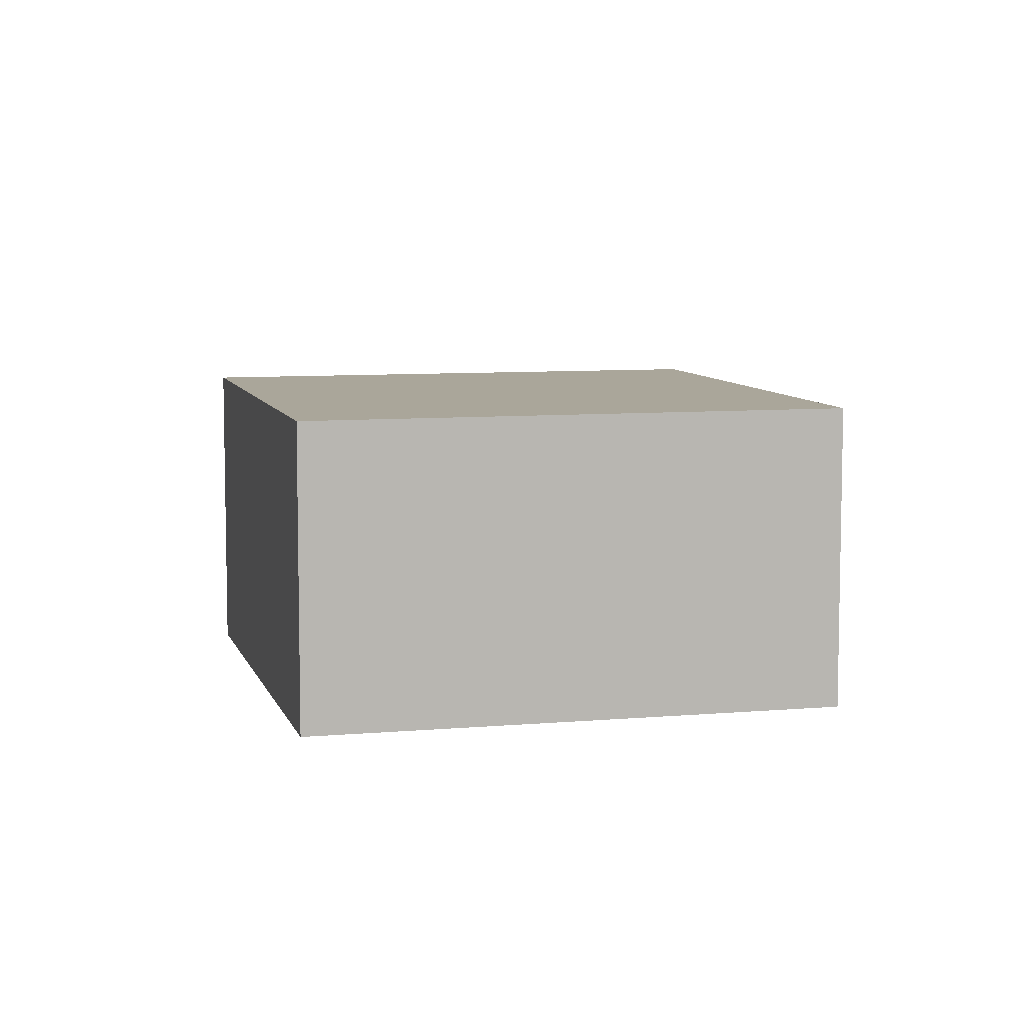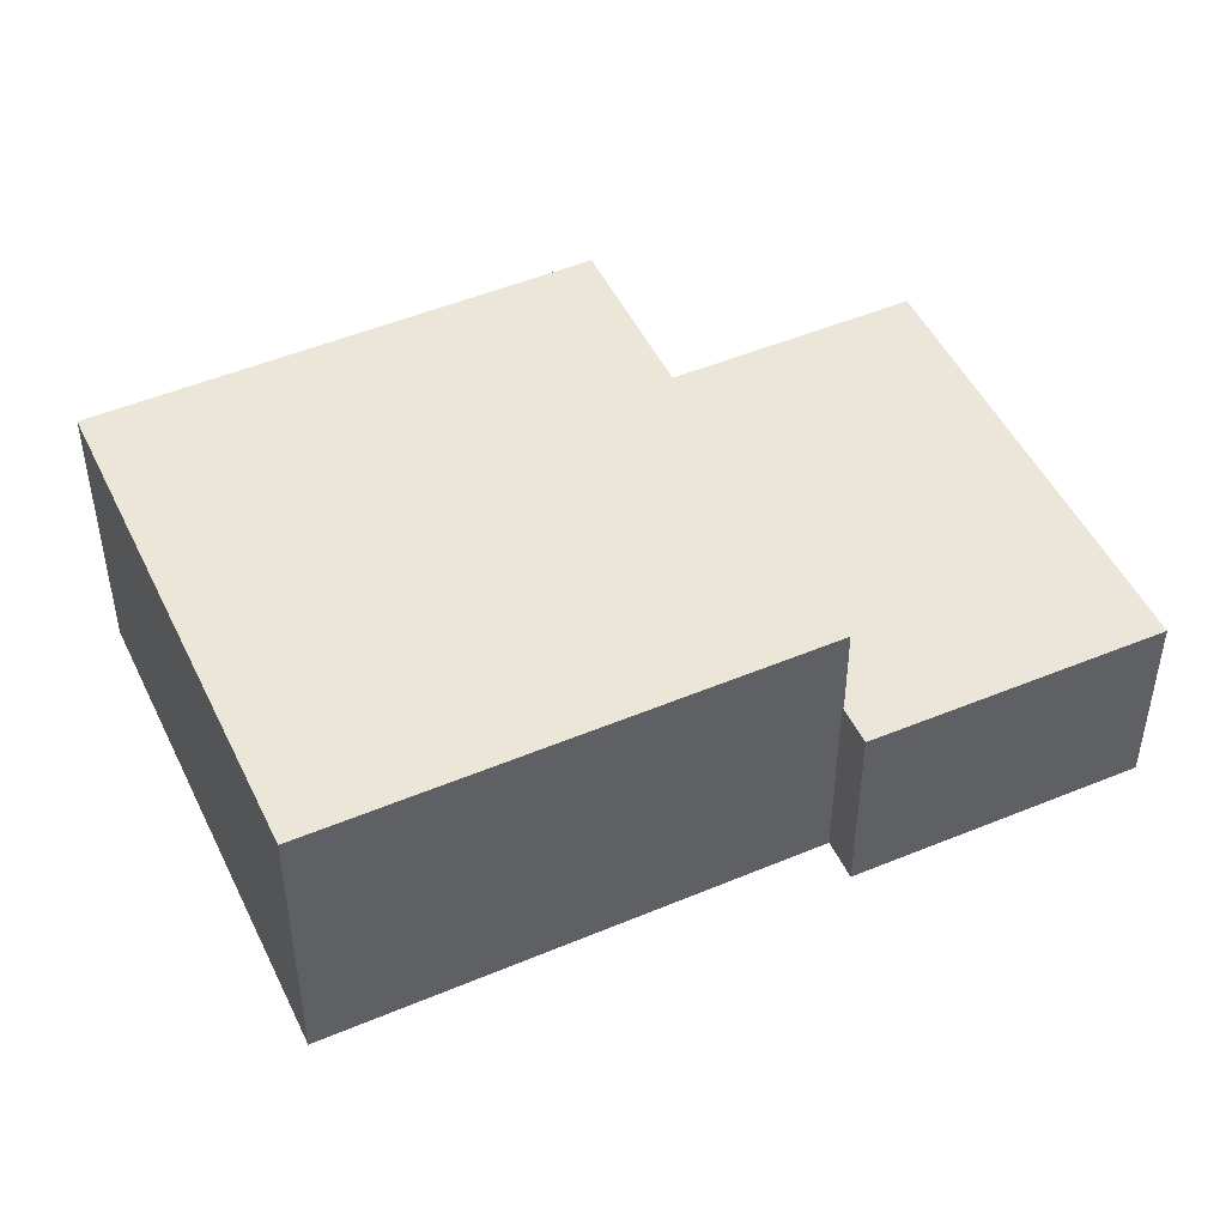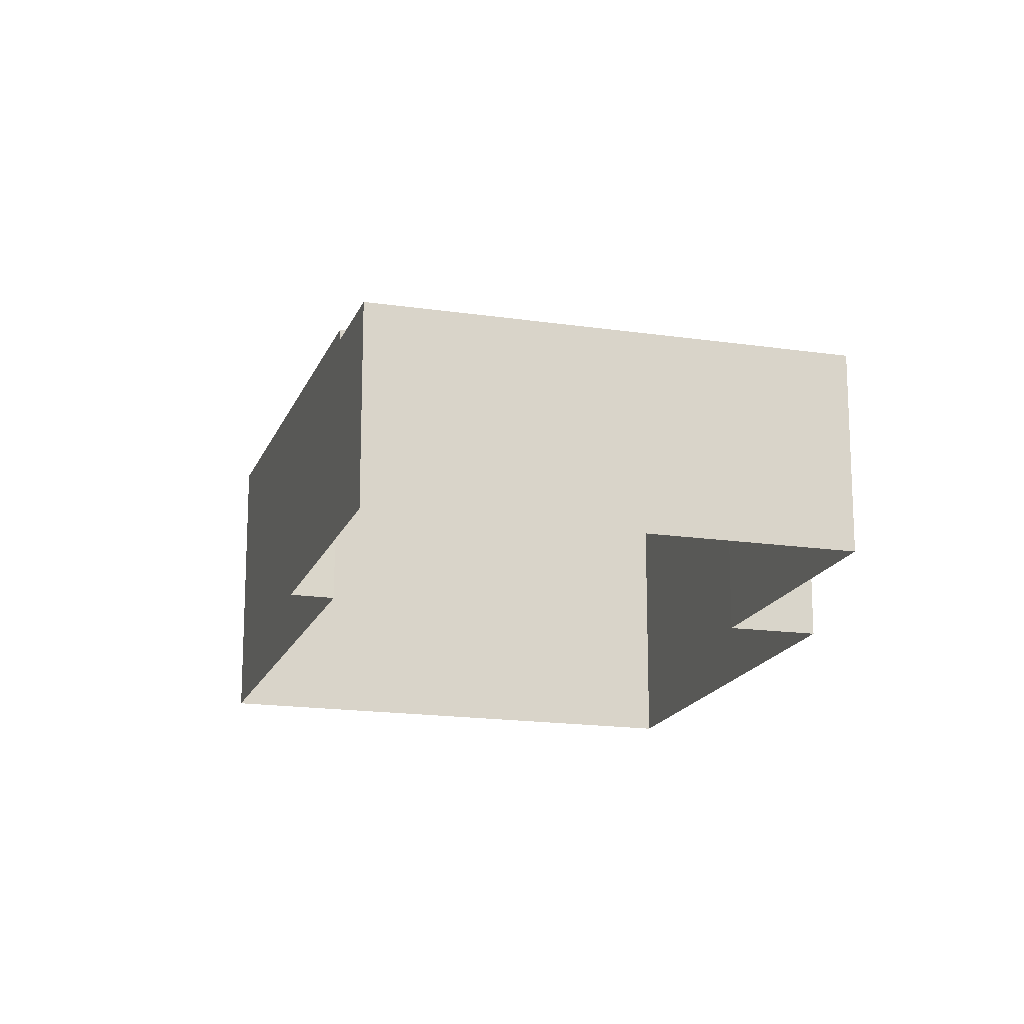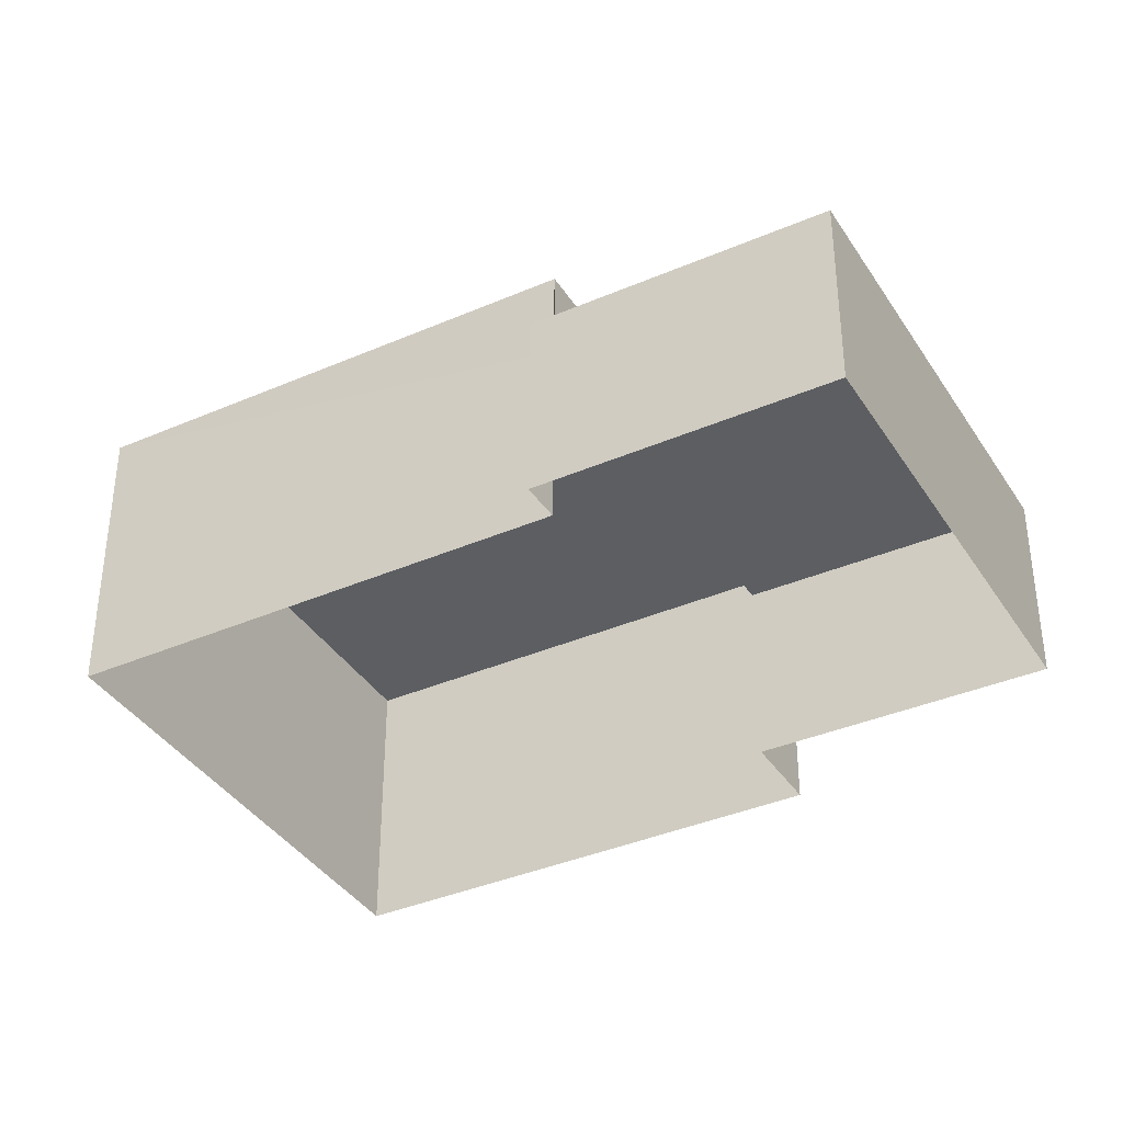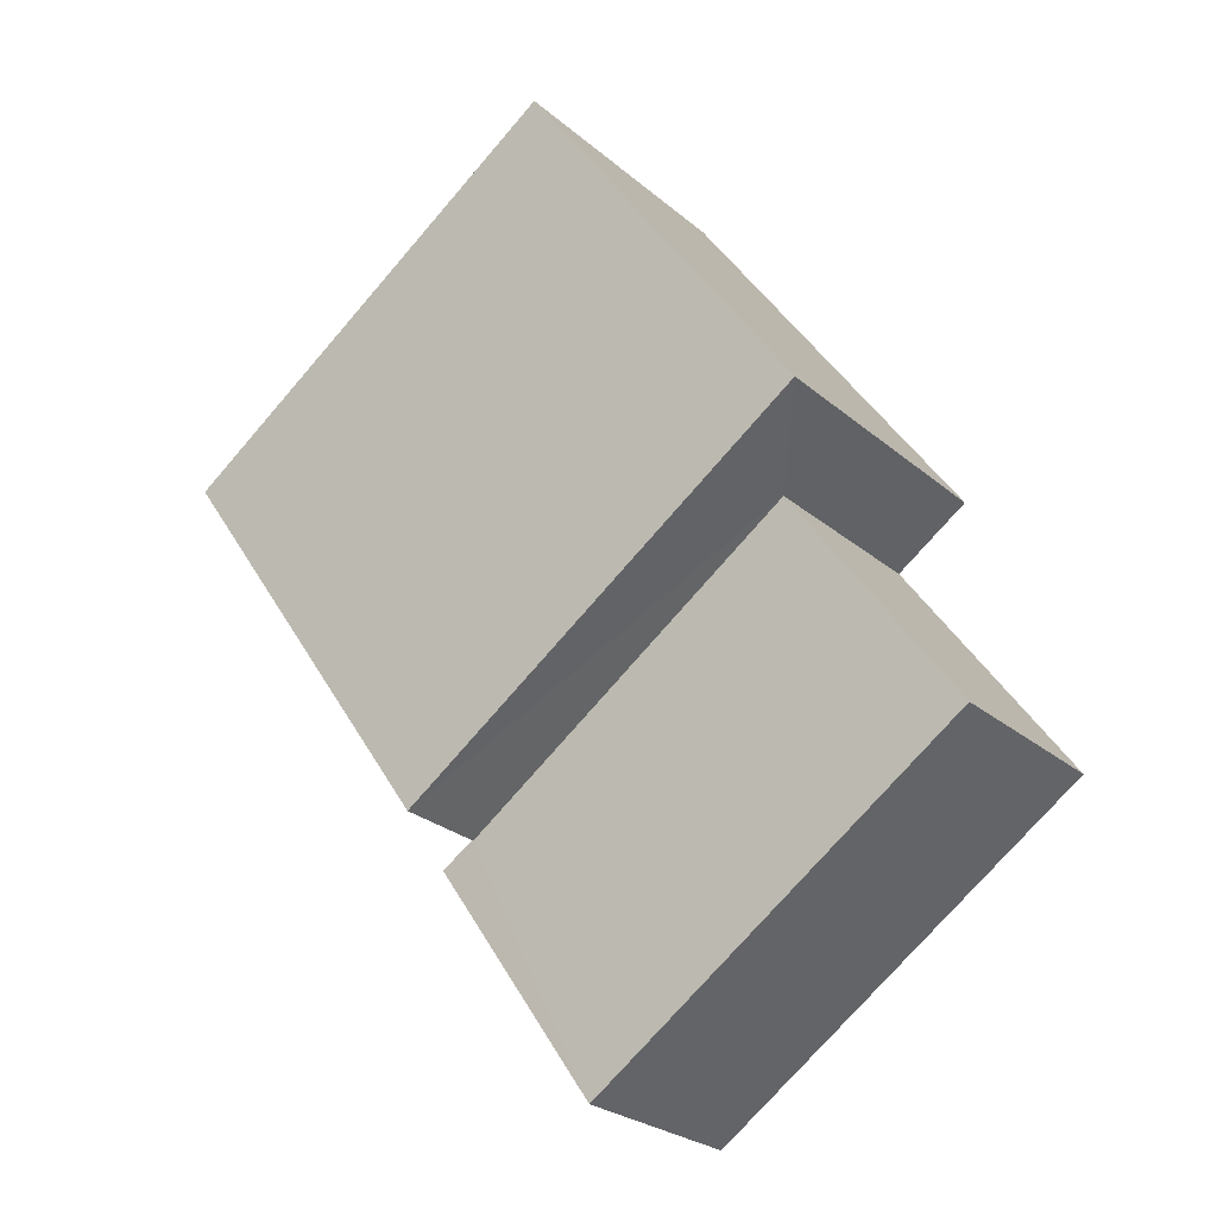
<metadata>
{"format":"obj","ext":"obj","renderer":"f3d","projection":"perspective","resolution":1024,"background":"white","views":[{"elev":7.8,"azim":-159.2,"up":"+Z"},{"elev":48.7,"azim":-80.1,"up":"+Z"},{"elev":-17.2,"azim":18.2,"up":"+Z"},{"elev":-38.0,"azim":-26.3,"up":"+Z"},{"elev":-25.7,"azim":37.1,"up":"+Y"}]}
</metadata>
<code>
v -2.255e+05 -1.281e+05 11.97
v -2.255e+05 -1.281e+05 11.97
v -2.255e+05 -1.281e+05 11.97
v -2.255e+05 -1.281e+05 11.97
v -2.255e+05 -1.281e+05 11.97
v -2.255e+05 -1.281e+05 11.97
v -2.255e+05 -1.281e+05 11.97
v -2.255e+05 -1.281e+05 11.97
v -2.255e+05 -1.281e+05 14.02
v -2.255e+05 -1.281e+05 14.02
v -2.255e+05 -1.281e+05 14.02
v -2.255e+05 -1.281e+05 14.02
v -2.255e+05 -1.281e+05 14.02
v -2.255e+05 -1.281e+05 14.02
v -2.255e+05 -1.281e+05 14.98
v -2.255e+05 -1.281e+05 14.98
v -2.255e+05 -1.281e+05 14.98
v -2.255e+05 -1.281e+05 14.98
f 1 2 3
f 3 2 4
f 5 2 6
f 5 6 7
f 8 5 7
f 4 2 5
f 9 10 11
f 11 10 12
f 9 13 10
f 12 10 14
f 15 16 17
f 18 15 17
f 9 3 4
f 9 11 3
f 2 1 12
f 14 2 12
f 17 8 7
f 18 17 7
f 5 8 13
f 8 17 13
f 13 16 10
f 13 17 16
f 13 9 4
f 5 13 4
f 18 7 6
f 15 18 6
f 12 1 3
f 11 12 3
f 6 14 15
f 15 14 16
f 6 2 14
f 16 14 10

</code>
